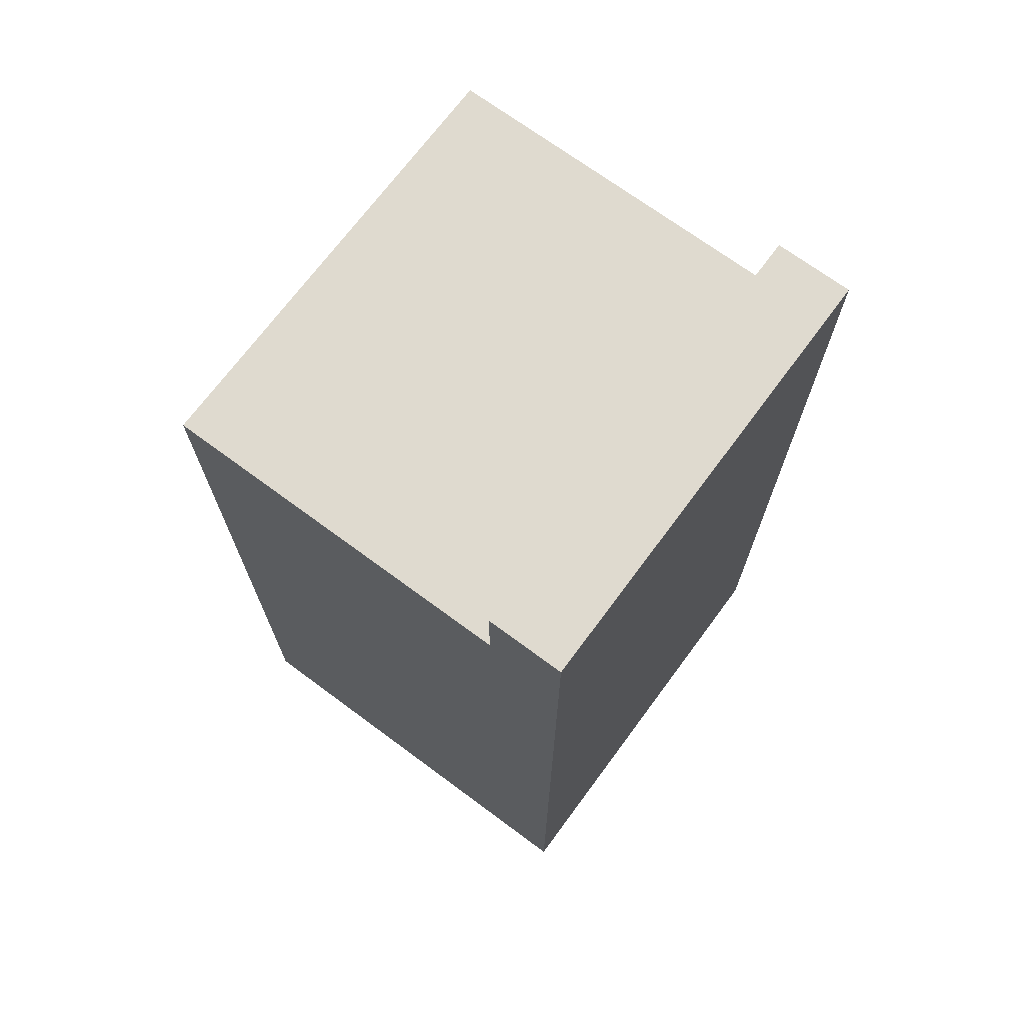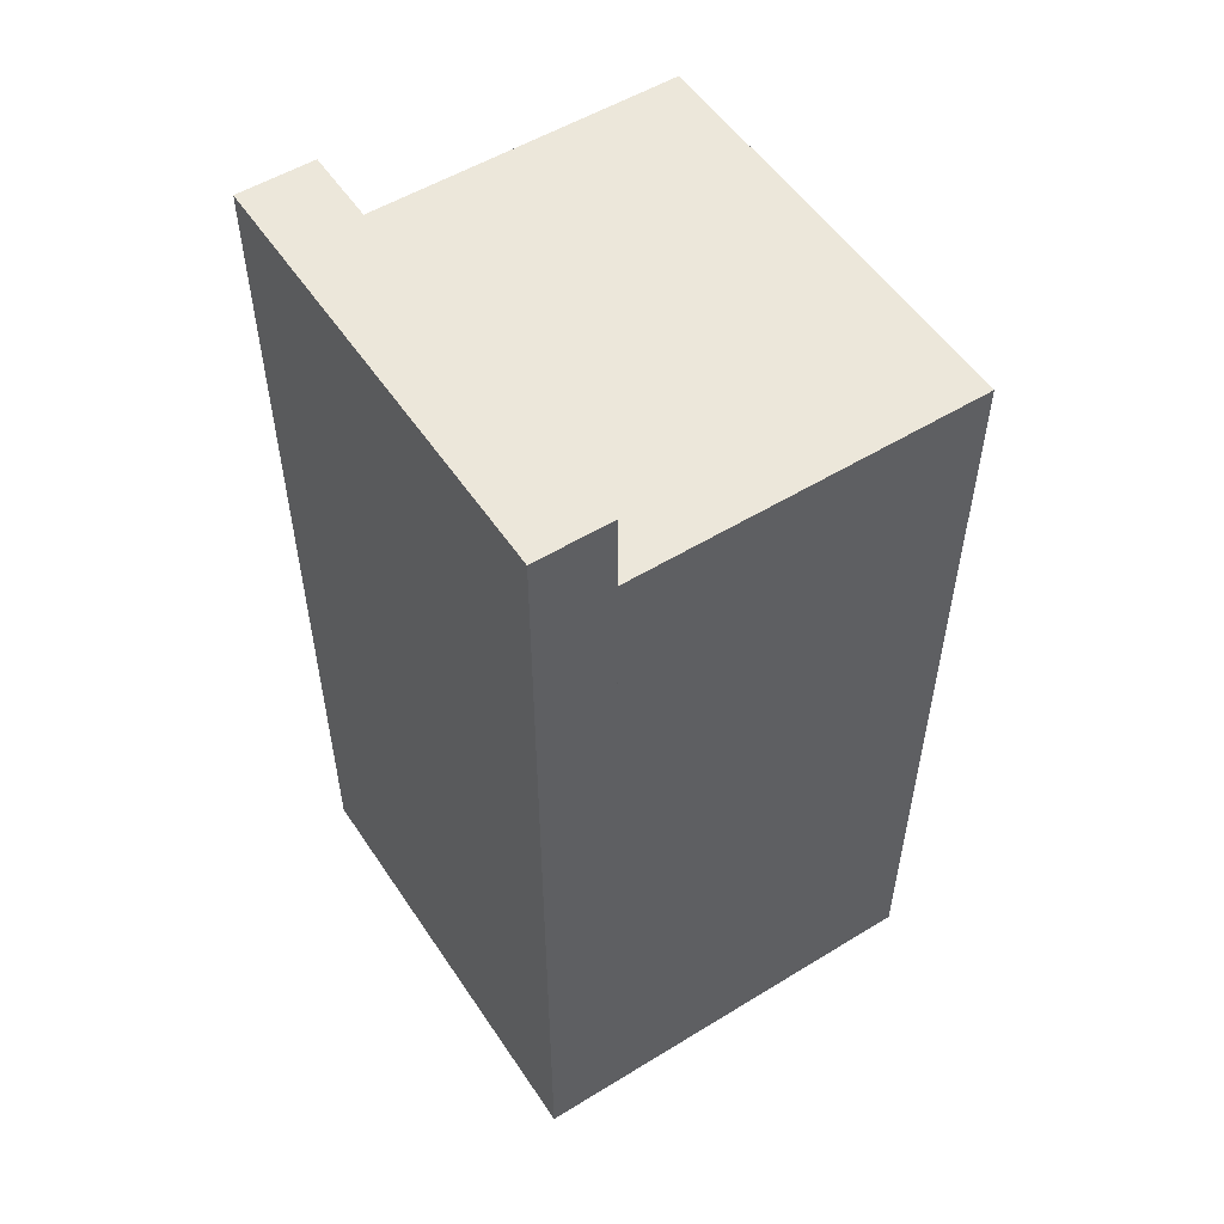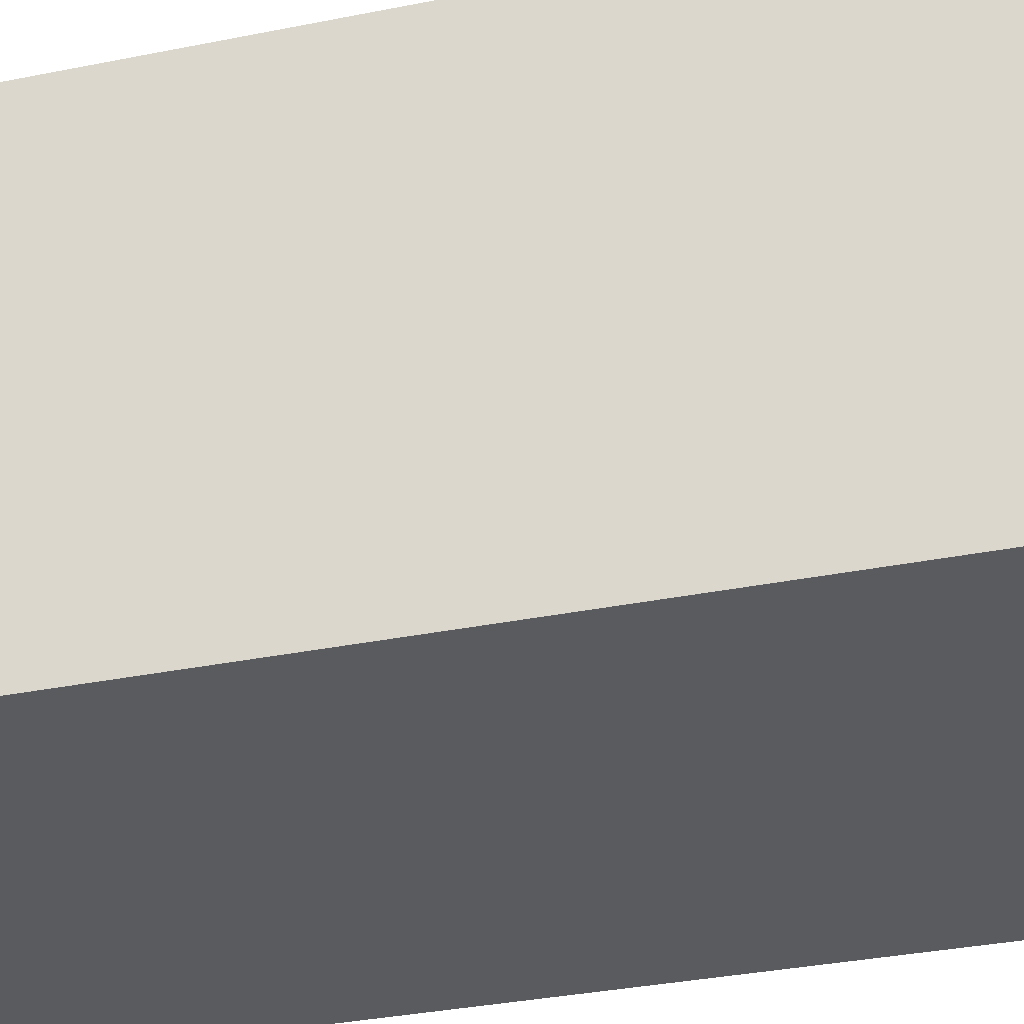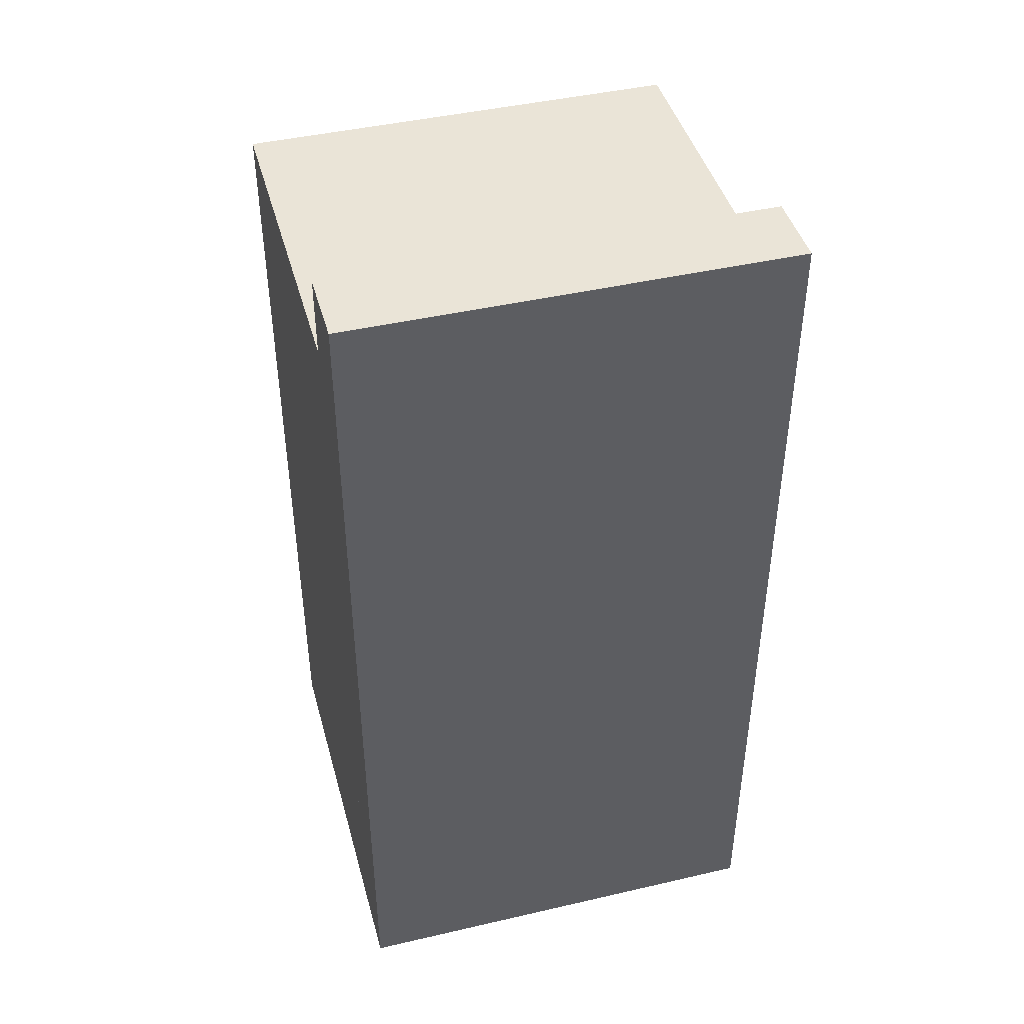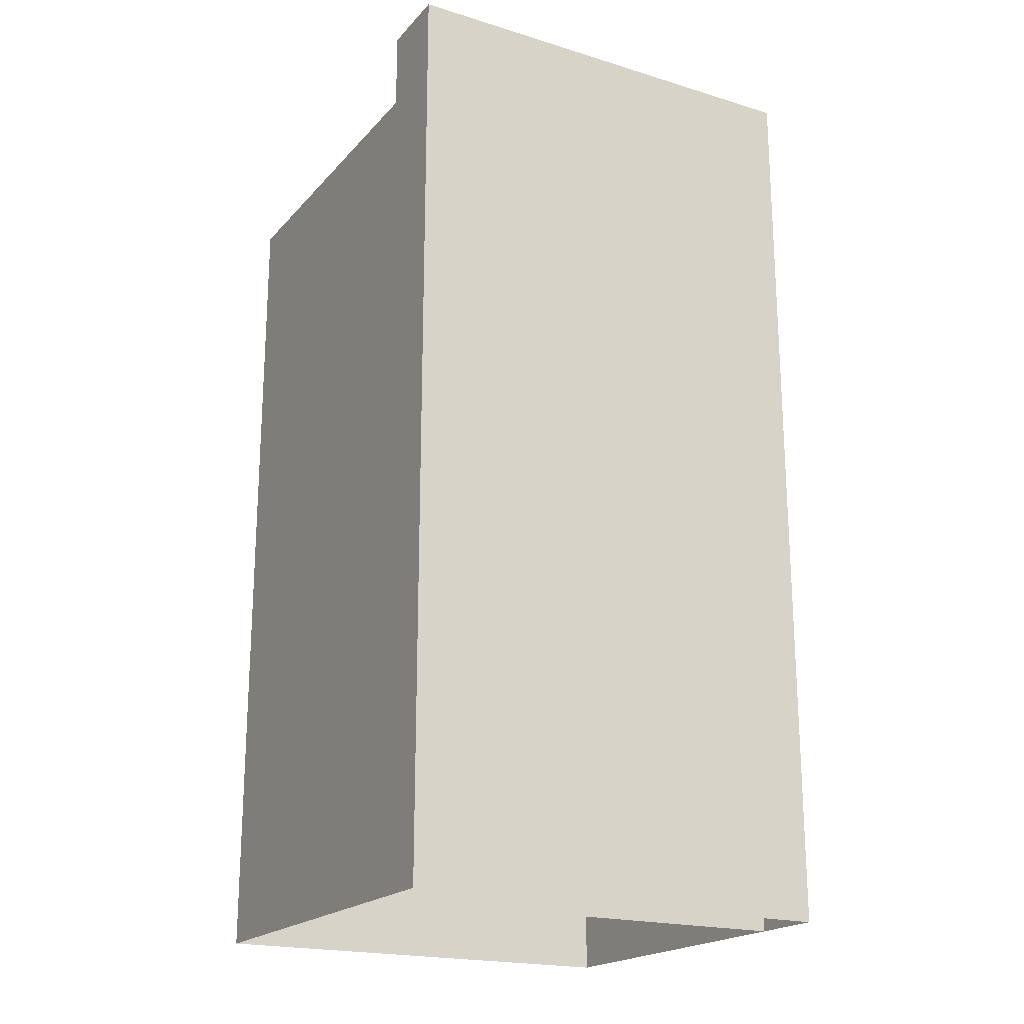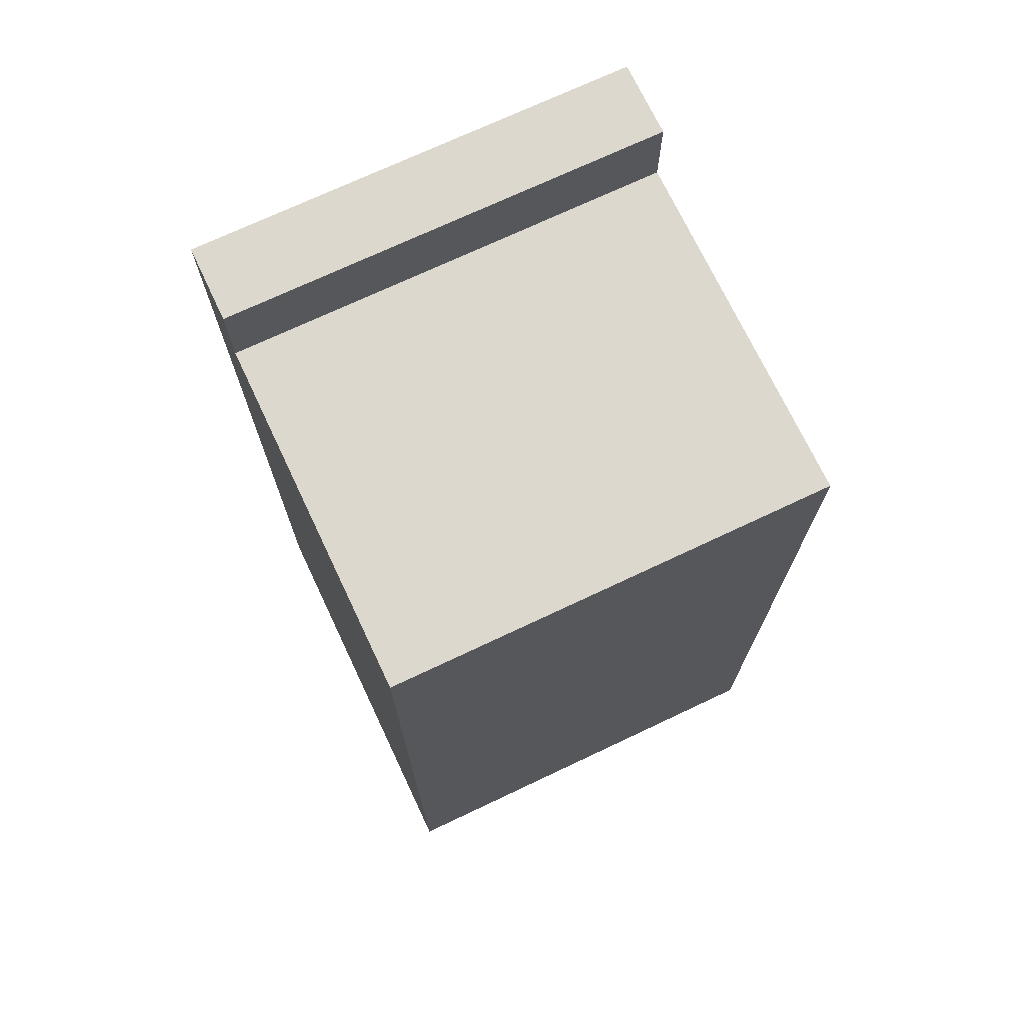
<metadata>
{"format":"obj","ext":"obj","renderer":"f3d","projection":"perspective","resolution":1024,"background":"white","views":[{"elev":70.8,"azim":126.5,"up":"+Z"},{"elev":53.7,"azim":-123.1,"up":"+Z"},{"elev":-32.8,"azim":105.8,"up":"+Y"},{"elev":43.9,"azim":164.8,"up":"+Z"},{"elev":-20.1,"azim":150.9,"up":"+Z"},{"elev":72.1,"azim":-25.3,"up":"+Z"}]}
</metadata>
<code>
v 0.4995 -0 3.589
v 0.4995 -0 5.519
v -0.4995 -0 3.589
v -0.4995 -0 5.519
v -0.4995 0.8 3.589
v -0.4995 0.8 5.519
v 0.4995 0.8 3.589
v 0.4995 0.8 5.519
v 0.4995 0.8 3.589
v 0.4995 0.8 5.698
v -0.4995 0.8 3.589
v -0.4995 0.8 5.698
v -0.4995 0.9714 3.589
v -0.4995 0.9714 5.698
v 0.4995 0.9714 3.589
v 0.4995 0.9714 5.698
g Box01
f 1 2 3
f 2 4 3
f 3 4 5
f 4 6 5
f 7 8 1
f 8 2 1
f 2 8 4
f 8 6 4
g Duplicate01
f 9 10 11
f 10 12 11
f 11 12 13
f 12 14 13
f 13 14 15
f 14 16 15
f 15 16 9
f 16 10 9
f 10 16 12
f 16 14 12

</code>
